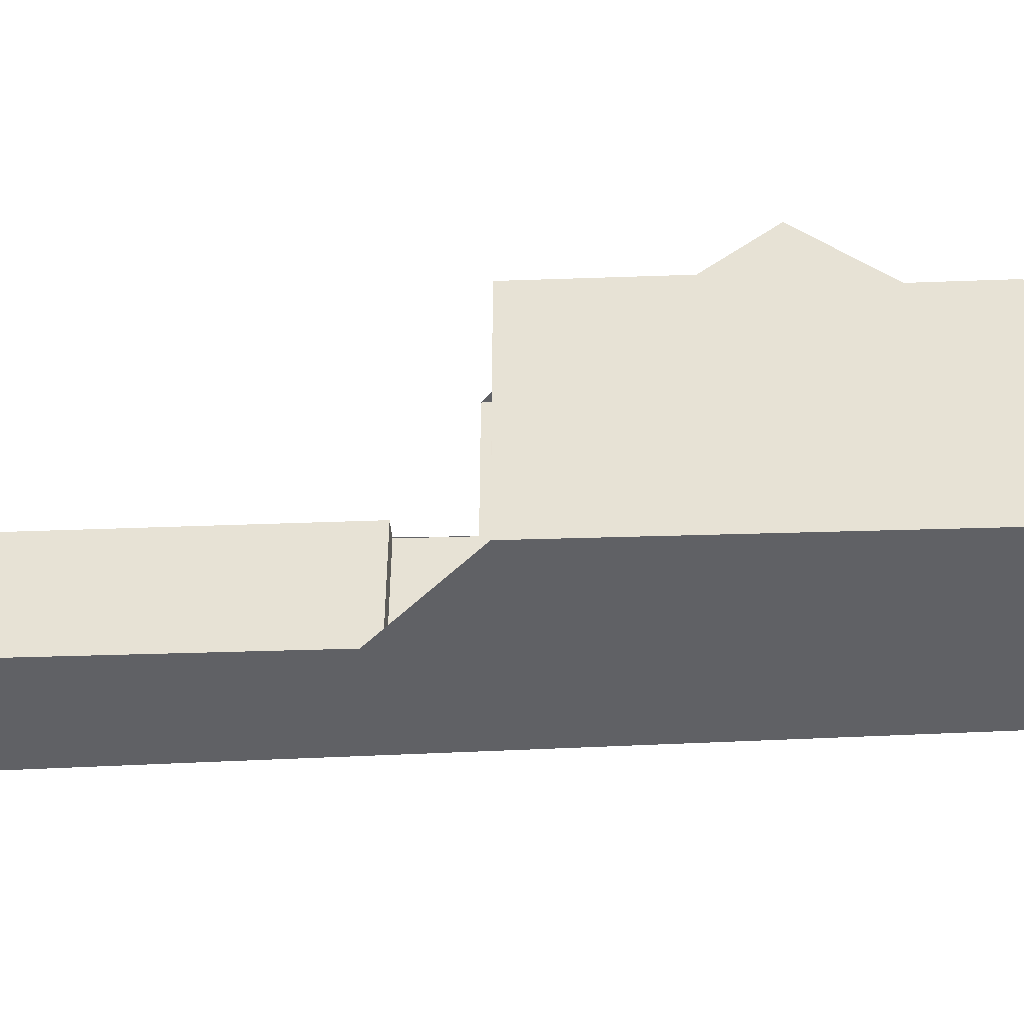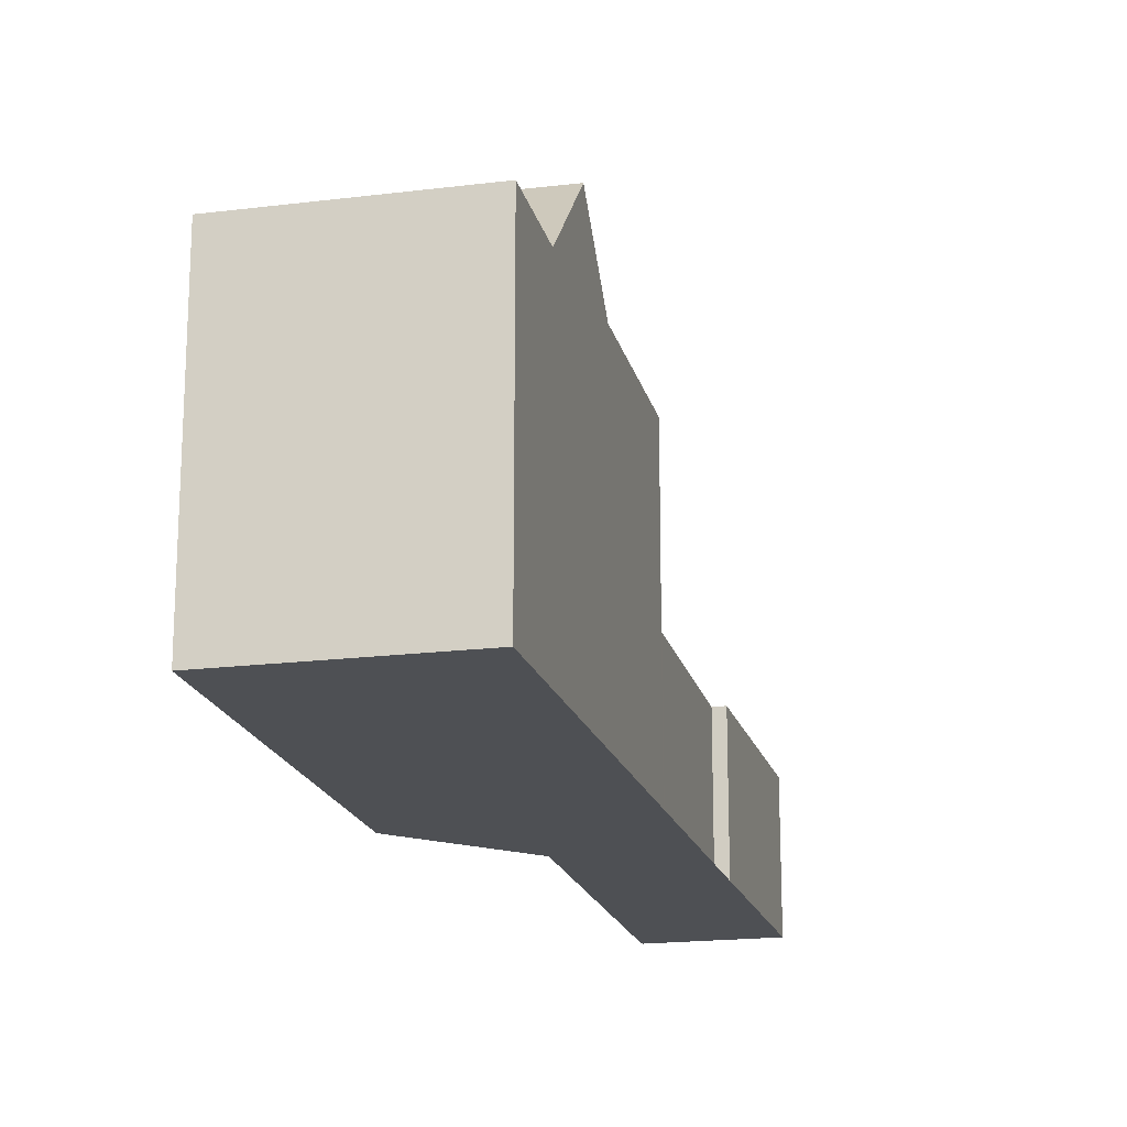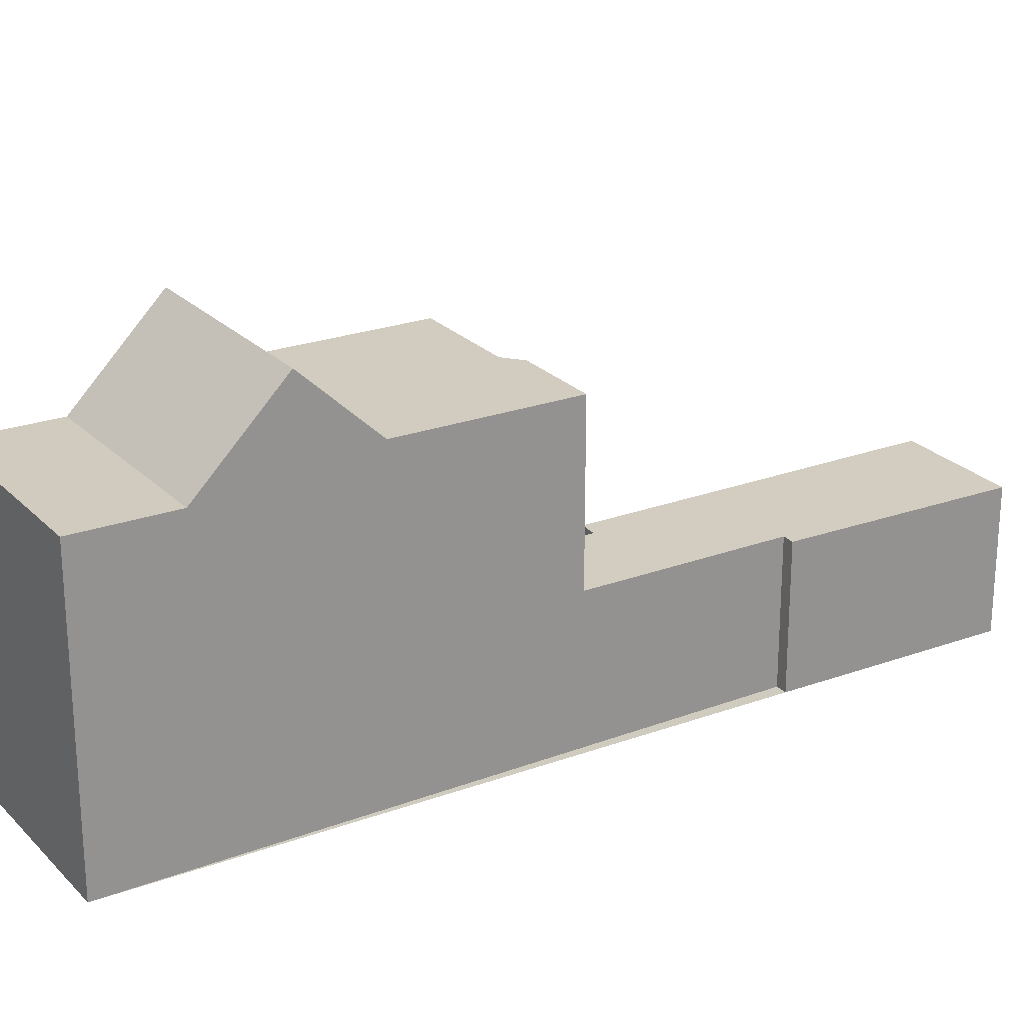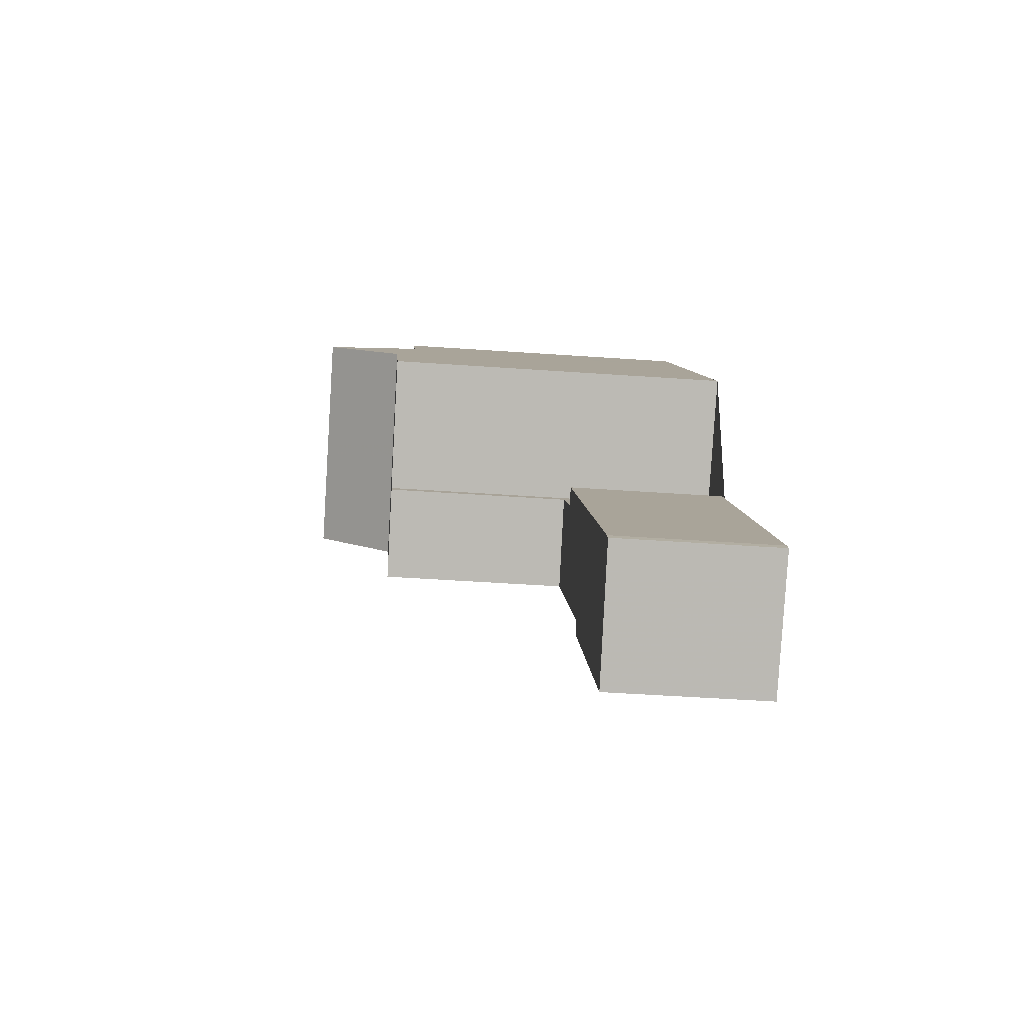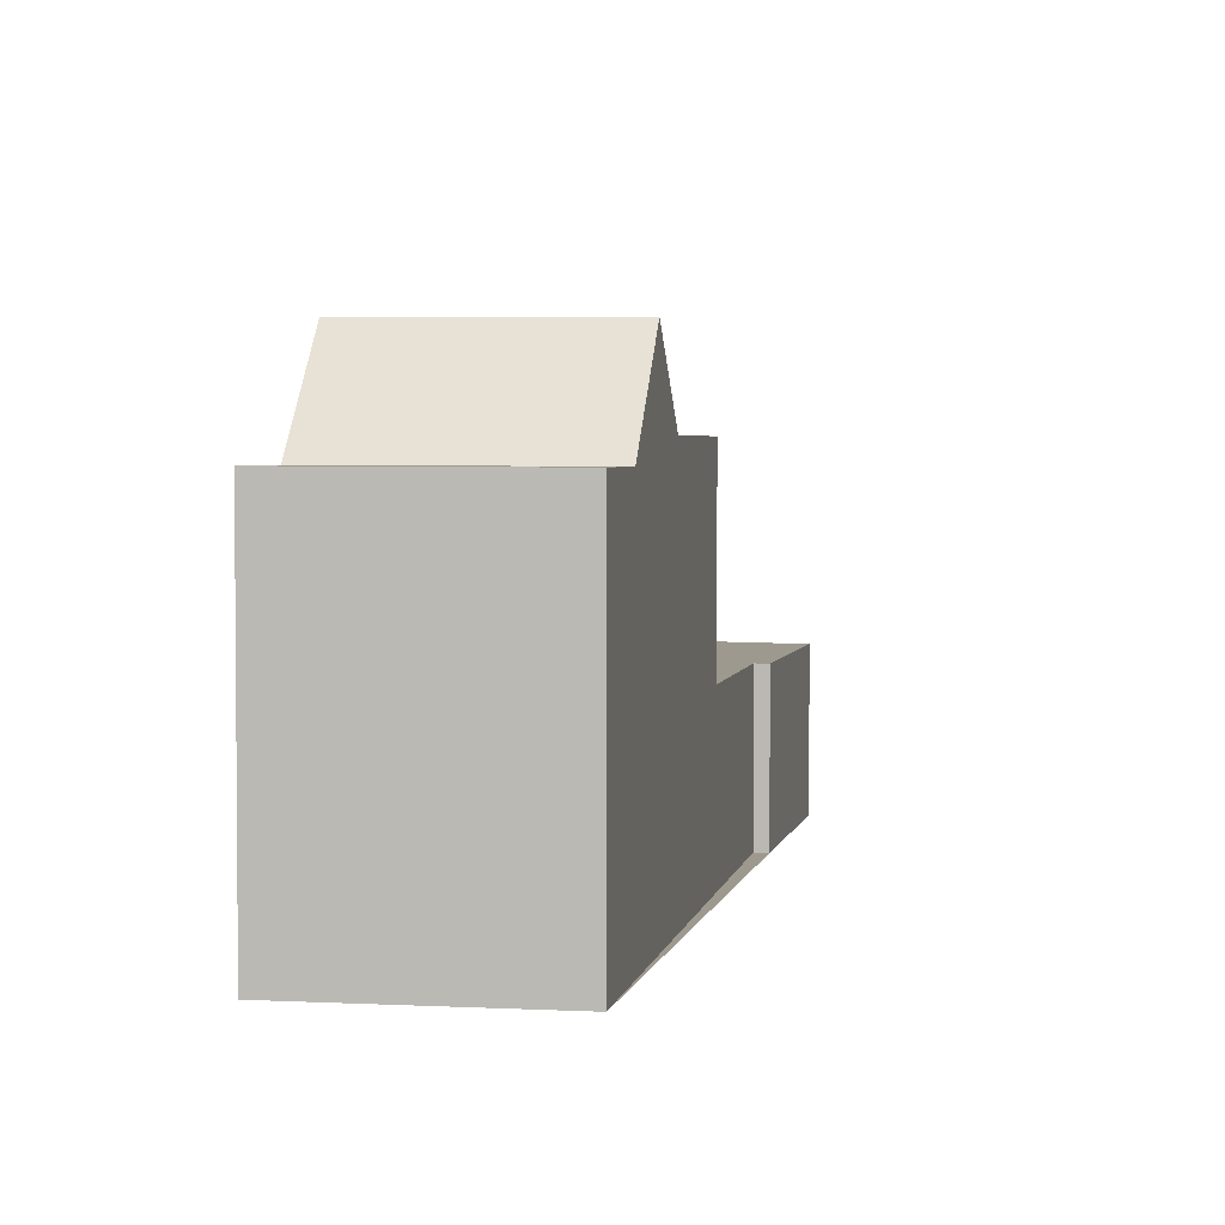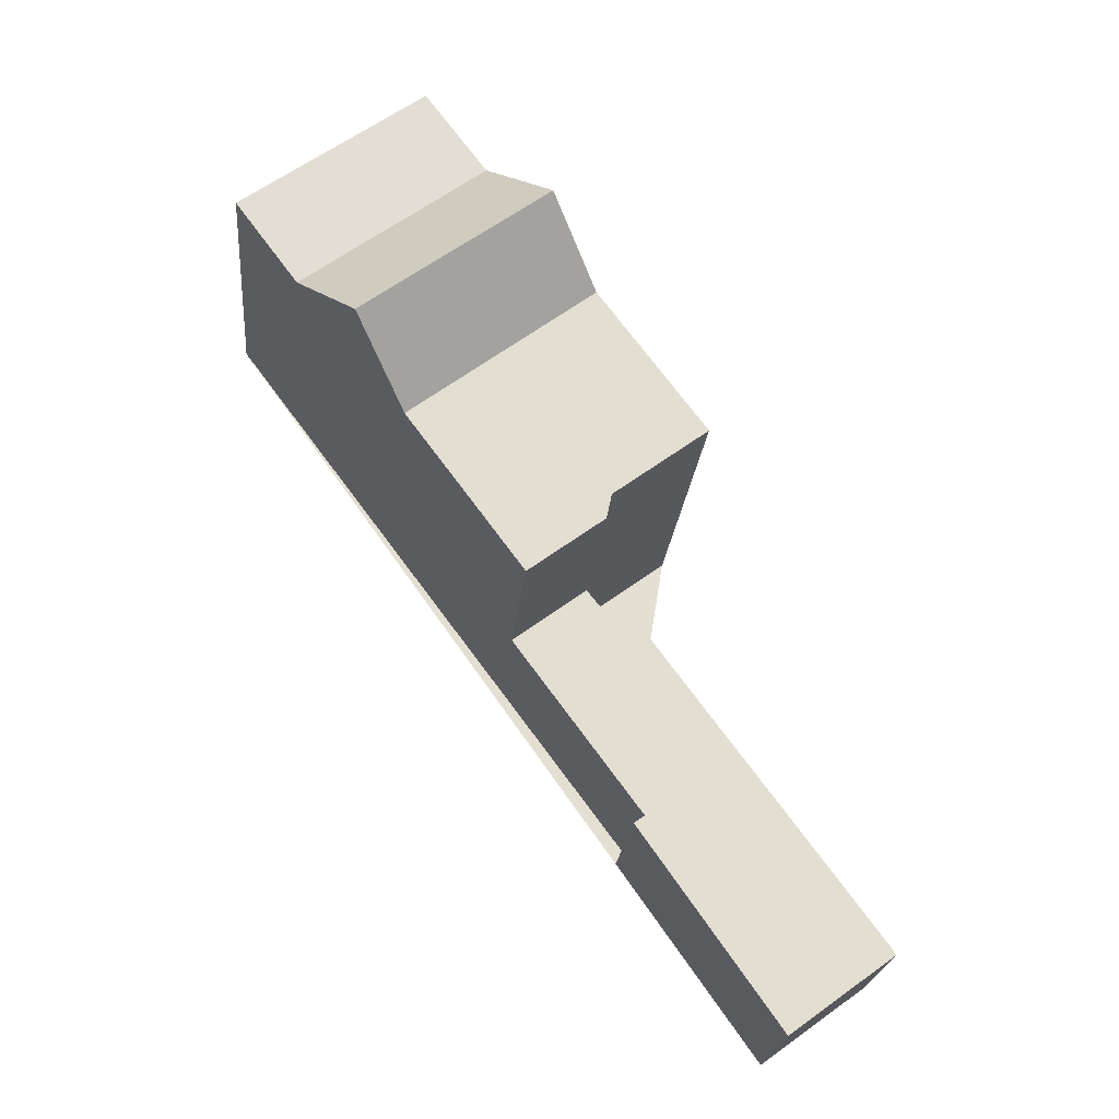
<metadata>
{"format":"obj","ext":"obj","renderer":"f3d","projection":"perspective","resolution":1024,"background":"white","views":[{"elev":-48.8,"azim":128.7,"up":"+Z"},{"elev":-18.7,"azim":-130.2,"up":"+Z"},{"elev":23.7,"azim":-85.9,"up":"+Z"},{"elev":-46.7,"azim":85.4,"up":"+Y"},{"elev":3.5,"azim":-133.7,"up":"+Z"},{"elev":-22.3,"azim":-5.2,"up":"+Y"}]}
</metadata>
<code>
v -696.1 -1240 2.49
v -698.5 -1237 2.513
v -698.3 -1237 2.516
v -698.5 -1234 2.55
v -698.2 -1234 2.555
v -694.5 -1239 2.522
v -694.4 -1239 2.521
v -697.6 -1231 5.573
v -699.4 -1233 5.548
v -705.1 -1228 5.268
v -702.1 -1225 5.275
v -699.2 -1233 2.556
v -700.4 -1234 2.535
v -696 -1240 2.492
v -698.4 -1237 2.514
v -700.4 -1234 2.535
v -699.2 -1233 2.556
v -701.9 -1232 5.545
v -700.9 -1227 5.61
v -703.9 -1229 5.567
v -699.3 -1229 5.593
v -702.3 -1231 5.55
v -699.2 -1233 5.546
v -700.4 -1234 5.529
v -704 -1229 5.252
v -701.1 -1227 5.259
v -703.1 -1230 6.816
v -700.1 -1228 6.837
v -702.3 -1231 5.55
v -702.3 -1231 5.55
v -699.3 -1229 5.593
v -700.1 -1228 6.837
v -703.1 -1230 6.816
v -699.2 -1233 2.603
v -700.4 -1234 2.595
v -701.1 -1227 5.259
v -704 -1229 5.252
v -699.2 -1233 5.199
v -700.4 -1234 5.196
v -704 -1229 5.252
v -703.1 -1230 6.816
v -702.3 -1231 5.55
v -703.1 -1230 6.816
v -703.8 -1229 5.568
v -705 -1228 5.268
v -704 -1229 5.252
v -694.4 -1239 2.522
v -696.1 -1240 2.493
v -696.2 -1240 2.491
v -705 -1228 5.268
v -702.1 -1225 5.275
v -705.1 -1228 5.268
v -699.3 -1229 5.592
v -701.4 -1226 5.265
v -701.1 -1227 5.259
v -700.1 -1228 6.837
v -699.3 -1229 5.592
v -697.6 -1231 5.573
v -701.1 -1227 5.259
v -700.1 -1228 6.837
v -700.9 -1227 5.61
v -700.6 -1234 5.531
v -697.6 -1231 5.573
v -697.6 -1231 5.573
v -700.4 -1234 5.529
v -699.2 -1233 5.546
v -699.2 -1233 2.556
v -700.4 -1234 2.535
v -699.3 -1233 5.545
v -699.5 -1233 5.547
v -699.3 -1233 2.554
v -699.3 -1233 2.554
v -701.2 -1231 5.566
v -703 -1228 5.255
v -704 -1227 5.27
v -702 -1229 6.824
v -694.8 -1239 2.515
v -694.7 -1239 2.515
v -704 -1227 5.271
v -703 -1228 5.255
v -702.8 -1228 5.583
v -702 -1229 6.824
v -701.2 -1231 5.566
v -699.3 -1233 2.554
v -699.3 -1233 5.545
v -699.3 -1233 5.199
v -699.3 -1233 2.602
v -699.1 -1233 5.552
v -699.1 -1233 5.552
v -694.5 -1239 2.522
v -694.4 -1239 2.521
v -702.6 -1228 5.256
v -702.4 -1228 5.588
v -701.7 -1229 6.826
v -698.2 -1234 2.554
v -700.8 -1230 5.571
v -702.6 -1228 5.256
v -703.6 -1227 5.271
v -701.7 -1229 6.826
v -703.6 -1227 5.271
v -700.8 -1230 5.571
v -699 -1232 5.553
v -699 -1232 5.553
v -694.4 -1239 2.52
v -694.5 -1239 2.521
v -696.3 -1236 2.538
v -702.4 -1228 5.256
v -701.5 -1229 6.827
v -702.2 -1228 5.591
v -697 -1235 2.545
v -700.7 -1230 5.573
v -703.4 -1226 5.272
v -702.4 -1228 5.256
v -701.5 -1229 6.827
v -703.4 -1226 5.272
v -700.7 -1230 5.573
v -696.2 -1240 2.491
v -696.1 -1240 2.49
v -696.1 -1240 4.441e-16
v -696.2 -1240 0
v -698.4 -1237 2.514
v -698.5 -1237 2.513
v -698.5 -1237 0
v -698.4 -1237 0
v -700.4 -1234 2.535
v -698.3 -1237 2.516
v -698.3 -1237 0
v -700.4 -1234 0
v -698.2 -1234 2.554
v -698.5 -1234 2.55
v -698.5 -1234 4.441e-16
v -698.2 -1234 0
v -697 -1235 2.545
v -698.2 -1234 2.555
v -698.2 -1234 0
v -697 -1235 4.441e-16
v -694.4 -1239 2.522
v -694.5 -1239 2.522
v -694.5 -1239 0
v -694.4 -1239 0
v -694.4 -1239 2.521
v -694.4 -1239 2.521
v -694.4 -1239 4.441e-16
v -694.4 -1239 0
v -697.6 -1231 5.573
v -697.6 -1231 5.573
v -697.6 -1231 0
v -697.6 -1231 0
v -699.2 -1233 5.546
v -699.4 -1233 5.548
v -699.4 -1233 0
v -699.2 -1233 0
v -705 -1228 5.268
v -705.1 -1228 5.268
v -705.1 -1228 0
v -705 -1228 0
v -702.1 -1225 5.275
v -702.1 -1225 5.275
v -702.1 -1225 -8.882e-16
v -702.1 -1225 0
v -698.5 -1234 2.55
v -699.2 -1233 2.556
v -699.2 -1233 -4.441e-16
v -698.5 -1234 4.441e-16
v -700.4 -1234 2.535
v -700.4 -1234 2.535
v -700.4 -1234 0
v -700.4 -1234 0
v -696.1 -1240 2.49
v -696 -1240 2.492
v -696 -1240 0
v -696.1 -1240 4.441e-16
v -698.3 -1237 2.516
v -698.4 -1237 2.514
v -698.4 -1237 0
v -698.3 -1237 0
v -702.3 -1231 5.55
v -701.9 -1232 5.545
v -701.9 -1232 0
v -702.3 -1231 8.882e-16
v -700.1 -1228 6.837
v -700.9 -1227 5.61
v -700.9 -1227 0
v -700.1 -1228 -8.882e-16
v -704 -1229 5.252
v -703.9 -1229 5.567
v -703.9 -1229 0
v -704 -1229 0
v -703.1 -1230 6.816
v -702.3 -1231 5.55
v -702.3 -1231 8.882e-16
v -703.1 -1230 -8.882e-16
v -705.1 -1228 5.268
v -704 -1229 5.252
v -704 -1229 0
v -705.1 -1228 -8.882e-16
v -699.3 -1229 5.593
v -700.1 -1228 6.837
v -700.1 -1228 -8.882e-16
v -699.3 -1229 0
v -697.6 -1231 5.573
v -699.3 -1229 5.593
v -699.3 -1229 0
v -697.6 -1231 -8.882e-16
v -703.9 -1229 5.567
v -703.1 -1230 6.816
v -703.1 -1230 -8.882e-16
v -703.9 -1229 0
v -700.9 -1227 5.61
v -701.1 -1227 5.259
v -701.1 -1227 -8.882e-16
v -700.9 -1227 0
v -704 -1227 5.271
v -705 -1228 5.268
v -705 -1228 0
v -704 -1227 0
v -694.4 -1239 2.521
v -694.4 -1239 2.522
v -694.4 -1239 0
v -694.4 -1239 4.441e-16
v -698.5 -1237 2.513
v -696.2 -1240 2.491
v -696.2 -1240 0
v -698.5 -1237 0
v -701.4 -1226 5.265
v -702.1 -1225 5.275
v -702.1 -1225 0
v -701.4 -1226 0
v -705.1 -1228 5.268
v -705.1 -1228 5.268
v -705.1 -1228 -8.882e-16
v -705.1 -1228 0
v -701.1 -1227 5.259
v -701.4 -1226 5.265
v -701.4 -1226 0
v -701.1 -1227 -8.882e-16
v -699 -1232 5.553
v -697.6 -1231 5.573
v -697.6 -1231 0
v -699 -1232 0
v -701.9 -1232 5.545
v -700.6 -1234 5.531
v -700.6 -1234 -8.882e-16
v -701.9 -1232 0
v -697.6 -1231 5.573
v -697.6 -1231 5.573
v -697.6 -1231 -8.882e-16
v -697.6 -1231 0
v -700.6 -1234 5.531
v -700.4 -1234 5.529
v -700.4 -1234 0
v -700.6 -1234 -8.882e-16
v -699.2 -1233 2.556
v -699.2 -1233 2.556
v -699.2 -1233 4.441e-16
v -699.2 -1233 -4.441e-16
v -696 -1240 2.492
v -694.7 -1239 2.515
v -694.7 -1239 0
v -696 -1240 0
v -703.6 -1227 5.271
v -704 -1227 5.271
v -704 -1227 0
v -703.6 -1227 0
v -699.4 -1233 5.548
v -699.1 -1233 5.552
v -699.1 -1233 8.882e-16
v -699.4 -1233 0
v -694.4 -1239 2.52
v -694.4 -1239 2.521
v -694.4 -1239 0
v -694.4 -1239 0
v -698.2 -1234 2.555
v -698.2 -1234 2.554
v -698.2 -1234 0
v -698.2 -1234 0
v -703.4 -1226 5.272
v -703.6 -1227 5.271
v -703.6 -1227 0
v -703.4 -1226 0
v -699.1 -1233 5.552
v -699 -1232 5.553
v -699 -1232 0
v -699.1 -1233 8.882e-16
v -694.7 -1239 2.515
v -694.4 -1239 2.52
v -694.4 -1239 0
v -694.7 -1239 0
v -694.5 -1239 2.522
v -697 -1235 2.545
v -697 -1235 4.441e-16
v -694.5 -1239 0
v -702.1 -1225 5.275
v -703.4 -1226 5.272
v -703.4 -1226 0
v -702.1 -1225 -8.882e-16
v -696.1 -1240 0
v -698.5 -1237 0
v -698.3 -1237 0
v -705.1 -1228 0
v -702.1 -1225 0
v -697.6 -1231 0
v -699.4 -1233 0
v -698.5 -1234 0
v -698.2 -1234 0
v -694.5 -1239 0
v -694.4 -1239 0
f 30 18 29
f 77 48 15 3 13 72
f 49 2 15 48
f 42 22 27 41
f 61 19 32 60
f 85 23 38 86
f 50 46 25 52
f 87 34 17 84
f 59 36 19 61
f 86 38 34 87
f 111 96 99 114
f 43 33 20 44
f 113 97 98 112
f 44 20 37 40
f 78 14 48 77
f 48 14 1 49
f 112 98 100 115
f 52 10 45 50
f 54 26 55
f 64 8 58 63
f 82 43 44 81
f 81 44 40 80
f 56 28 21 53
f 102 89 101 116
f 63 57 31 64
f 103 88 89 102
f 72 13 68 71
f 69 65 62 70
f 71 67 12 72
f 74 46 50 75
f 105 90 91 104
f 75 50 45 79
f 94 82 81 93
f 93 81 80 92
f 70 62 18 30 83
f 106 90 105
f 86 39 24 85
f 84 16 35 87
f 87 35 39 86
f 73 42 41 76
f 88 9 66 69 70 89
f 90 47 7 91
f 109 61 60 108
f 107 59 61 109
f 110 6 47 90 106
f 97 74 75 98
f 98 75 79 100
f 89 70 83 101
f 96 73 76 99
f 102 63 58 103
f 104 78 77 105
f 105 77 72 12 4 95 106
f 108 94 93 109
f 109 93 92 107
f 106 95 5 110
f 112 51 54 55 113
f 115 11 51 112
f 116 57 63 102
f 114 56 53 111
f 118 119 120 117
f 122 123 124 121
f 126 127 128 125
f 130 131 132 129
f 134 135 136 133
f 138 139 140 137
f 142 143 144 141
f 146 147 148 145
f 150 151 152 149
f 154 155 156 153
f 158 159 160 157
f 162 163 164 161
f 166 167 168 165
f 170 171 172 169
f 174 175 176 173
f 178 179 180 177
f 182 183 184 181
f 186 187 188 185
f 190 191 192 189
f 194 195 196 193
f 198 199 200 197
f 202 203 204 201
f 206 207 208 205
f 210 211 212 209
f 214 215 216 213
f 218 219 220 217
f 222 223 224 221
f 226 227 228 225
f 230 231 232 229
f 234 235 236 233
f 238 239 240 237
f 242 243 244 241
f 246 247 248 245
f 250 251 252 249
f 254 255 256 253
f 258 259 260 257
f 262 263 264 261
f 266 267 268 265
f 270 271 272 269
f 274 275 276 273
f 278 279 280 277
f 282 283 284 281
f 286 287 288 285
f 290 291 292 289
f 294 295 296 293
f 298 299 300 301 302 303 304 305 306 307 297

</code>
